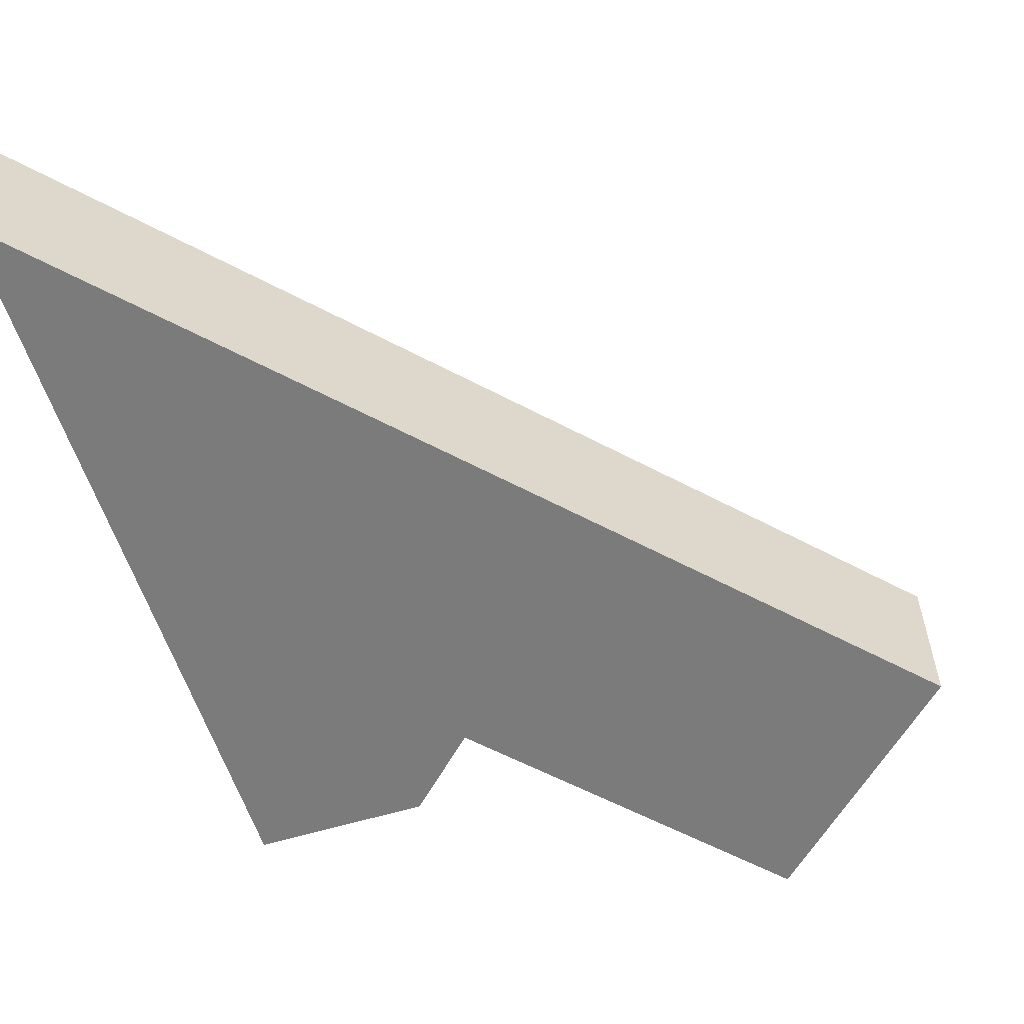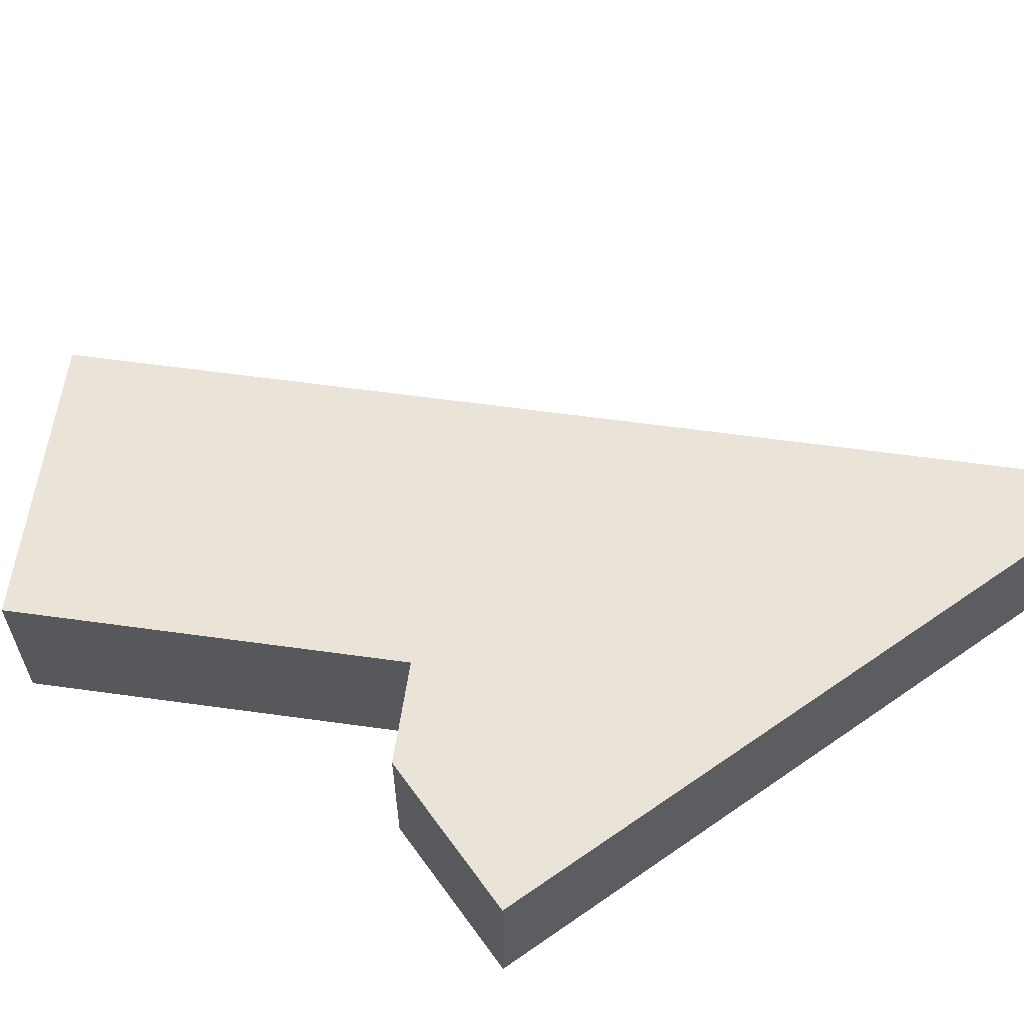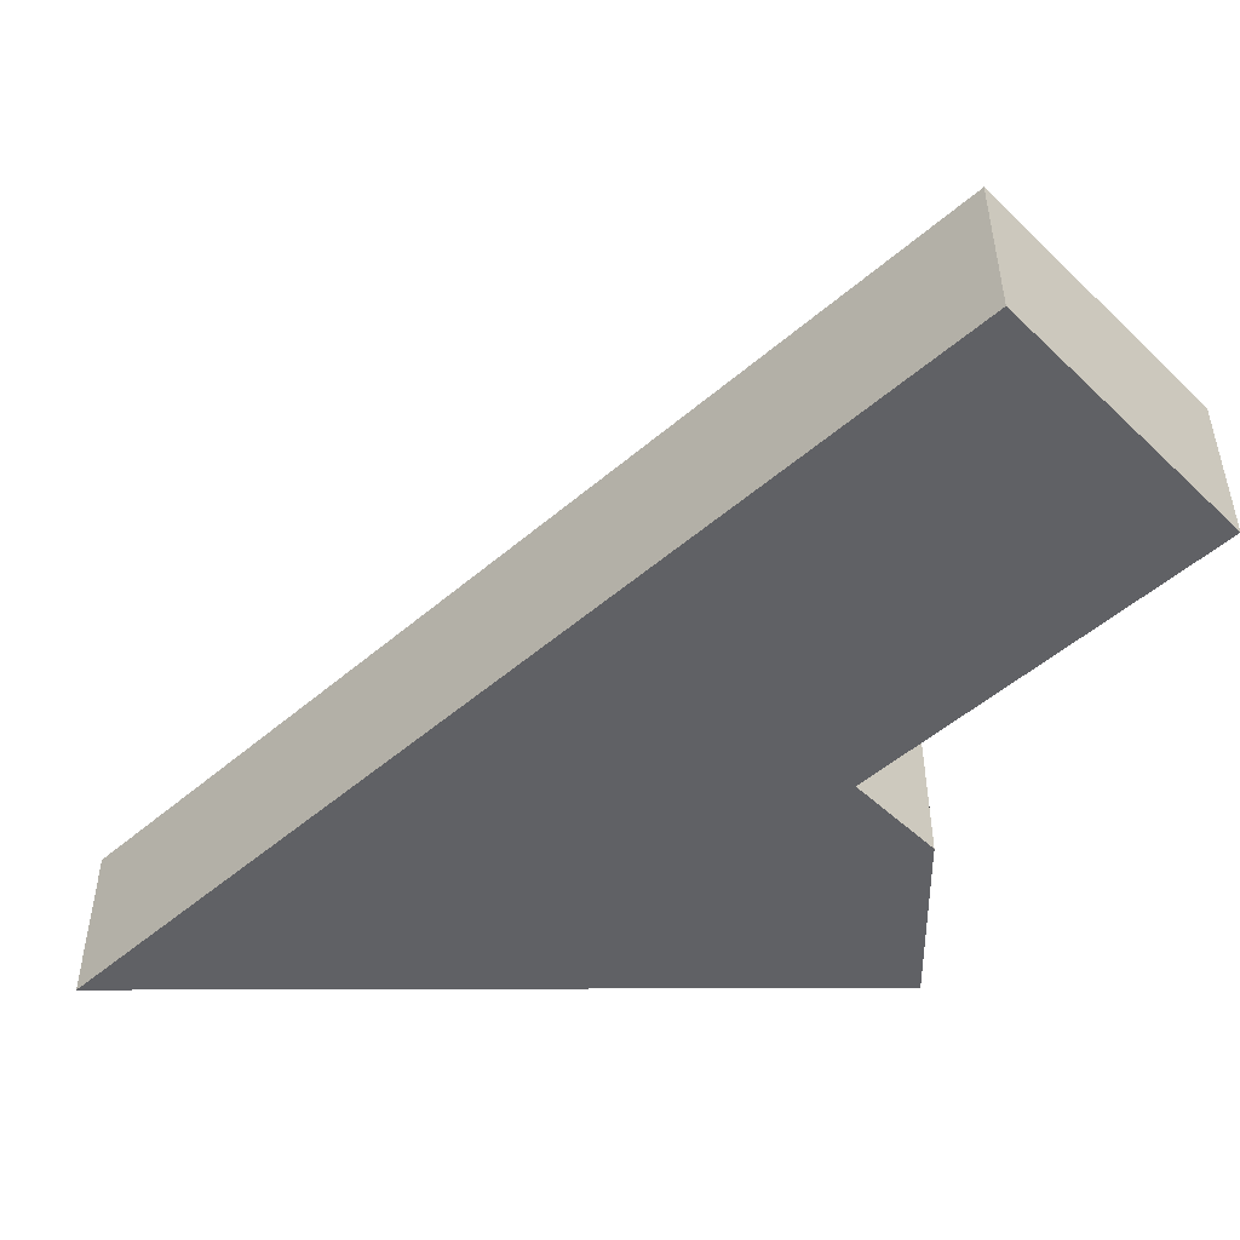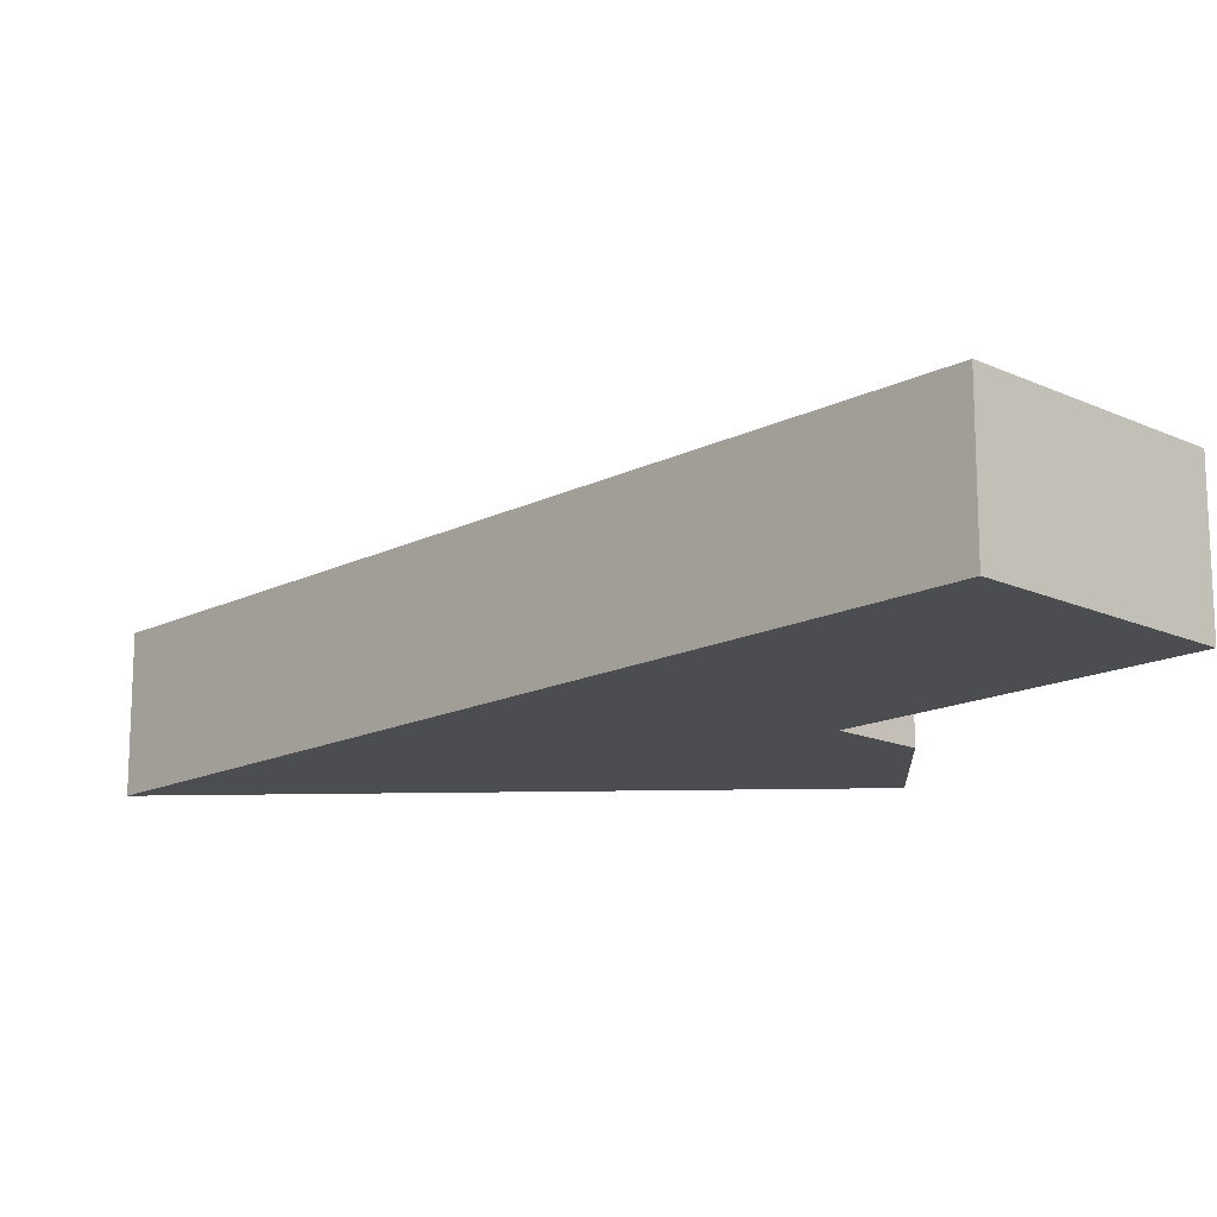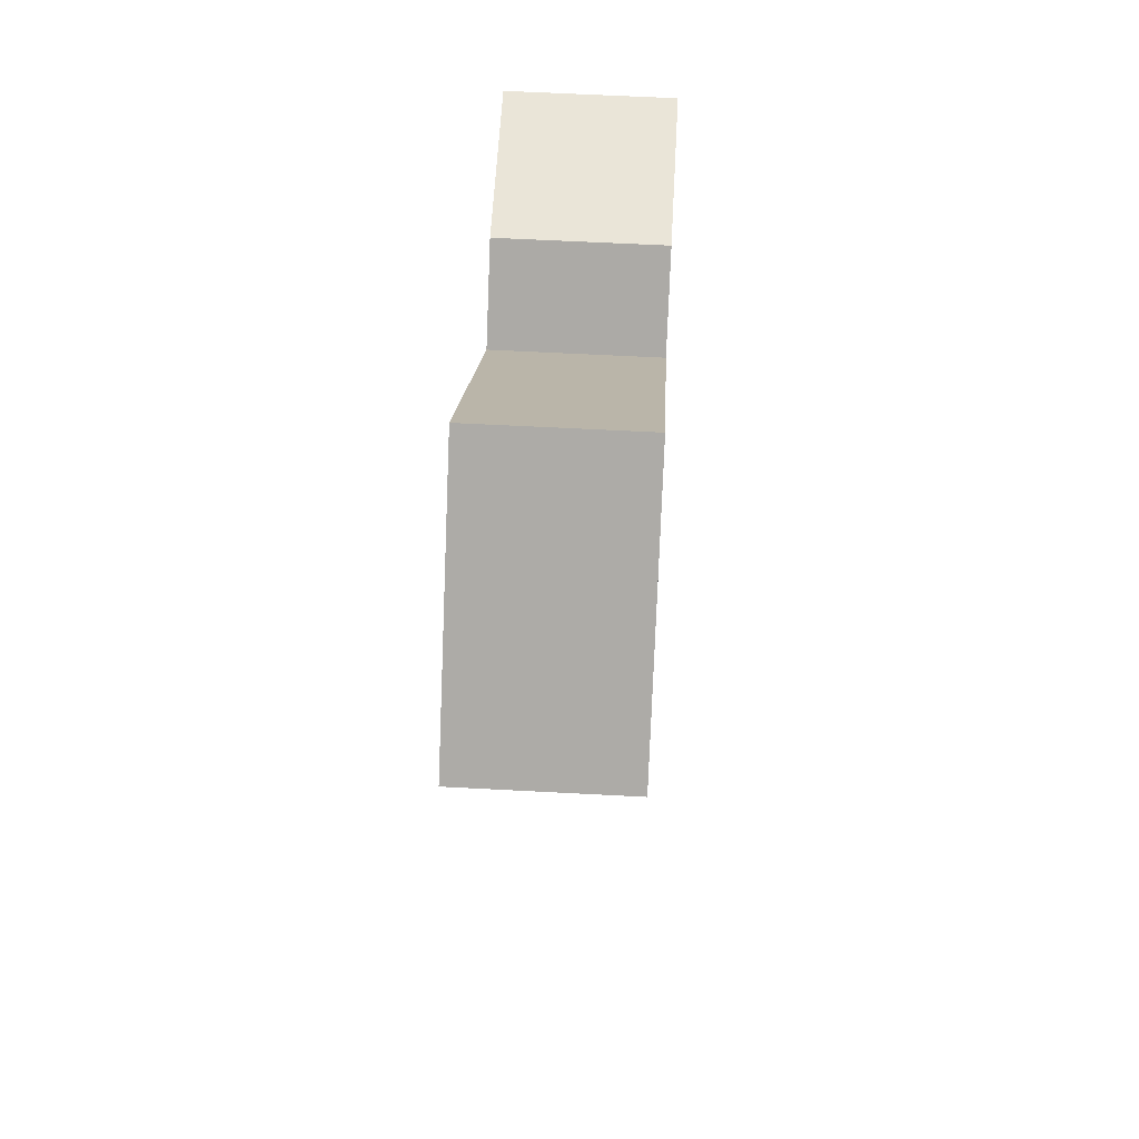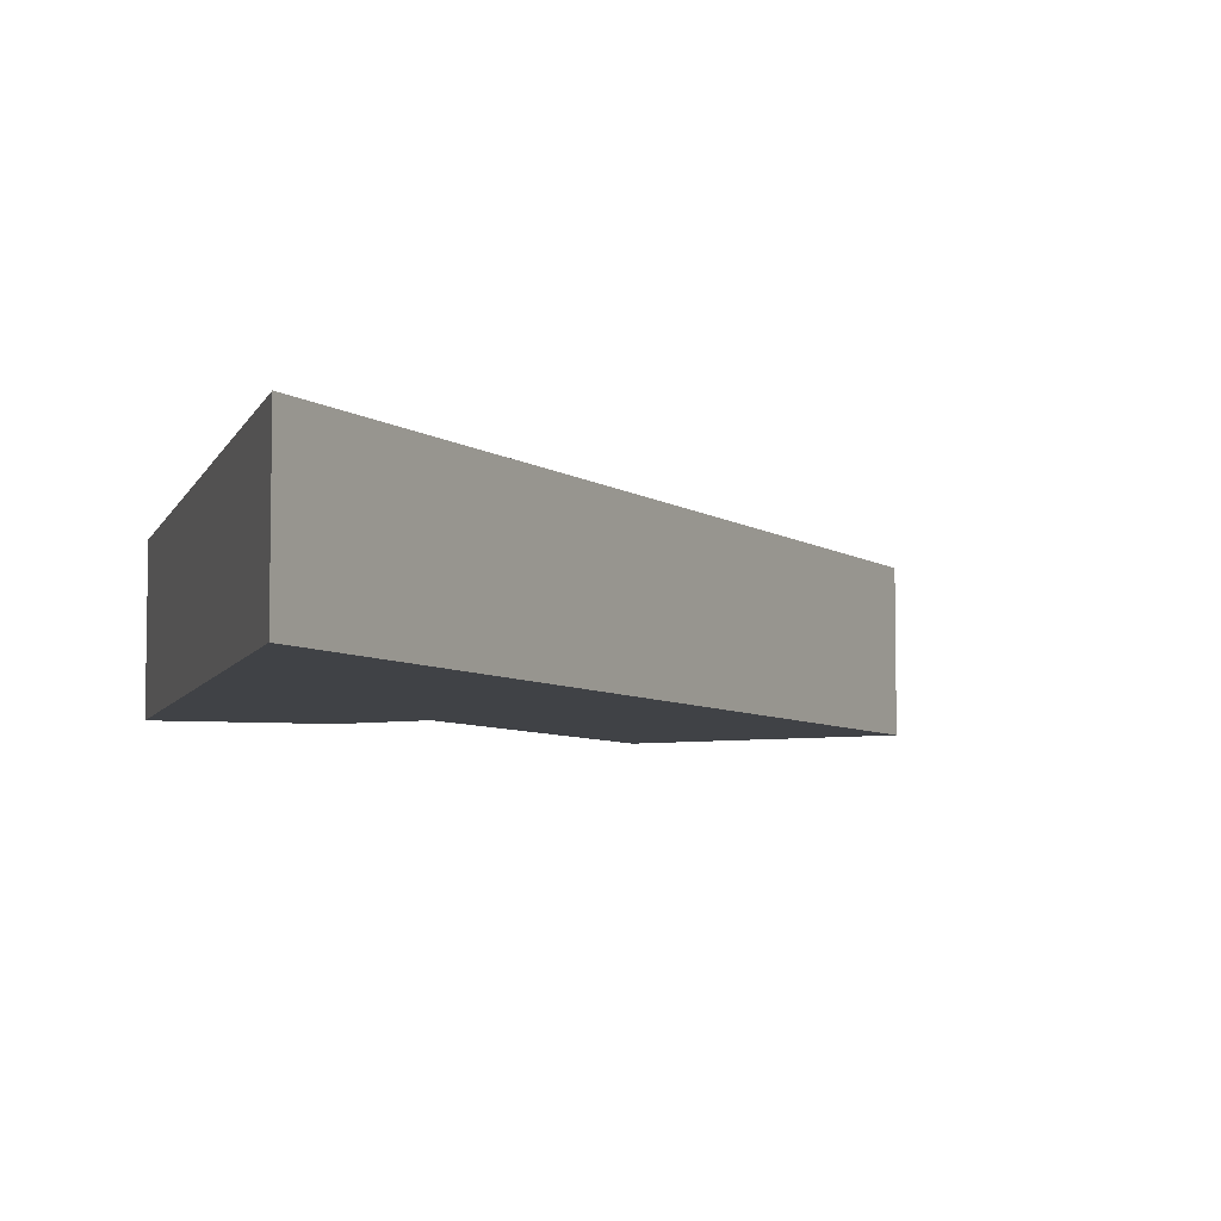
<metadata>
{"format":"obj","ext":"obj","renderer":"f3d","projection":"perspective","resolution":1024,"background":"white","views":[{"elev":-58.4,"azim":-163.8,"up":"+Y"},{"elev":61.0,"azim":53.1,"up":"+Y"},{"elev":-49.9,"azim":-91.3,"up":"+Y"},{"elev":-15.6,"azim":-88.7,"up":"+Y"},{"elev":58.3,"azim":-86.8,"up":"+Z"},{"elev":-6.2,"azim":163.1,"up":"+Y"}]}
</metadata>
<code>
v  5.95 4.754 5.937
v  21.67 4.754 -21.72
v  0.0001012 4.754 -0.0001504
v  13.98 4.754 -2.11
v  16.05 4.754 -0.001683
v  16.47 4.754 0.007466
v  21.49 4.754 -14.72
v  21.09 4.754 0.1113
v  21.12 4.754 -0.919
v  0 0 0
v  5.95 -3.635e-16 5.937
v  13.98 1.292e-16 -2.109
v  16.05 9.385e-20 -0.001533
v  16.47 -4.663e-19 0.007616
v  21.09 -6.821e-18 0.1114
v  21.12 5.627e-17 -0.9189
v  21.49 9.015e-16 -14.72
v  21.67 1.33e-15 -21.72
g defaultobject
f 1 2 3
f 2 1 4
f 2 4 5
f 2 5 6
f 2 6 7
f 7 6 8
f 7 8 9
f 1 10 11
f 10 1 3
f 12 1 11
f 1 12 4
f 5 12 13
f 12 5 4
f 14 5 13
f 5 14 6
f 15 6 14
f 6 15 8
f 16 8 15
f 8 16 9
f 17 9 16
f 9 17 7
f 18 7 17
f 7 18 2
f 3 18 10
f 18 3 2
f 10 12 11
f 12 10 18
f 12 18 17
f 12 17 15
f 15 17 16
f 12 14 13
f 14 12 15

</code>
